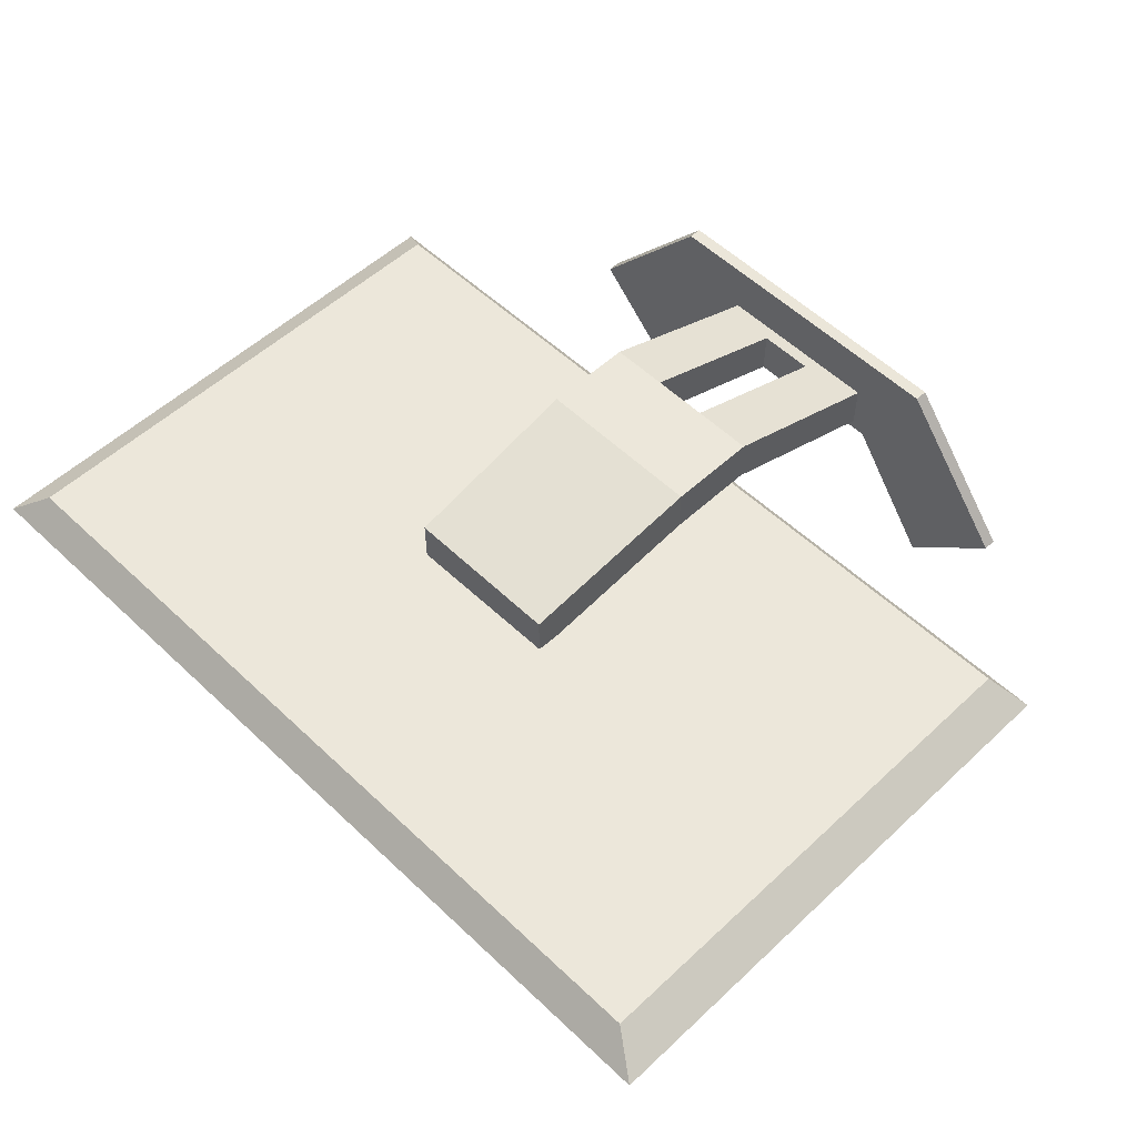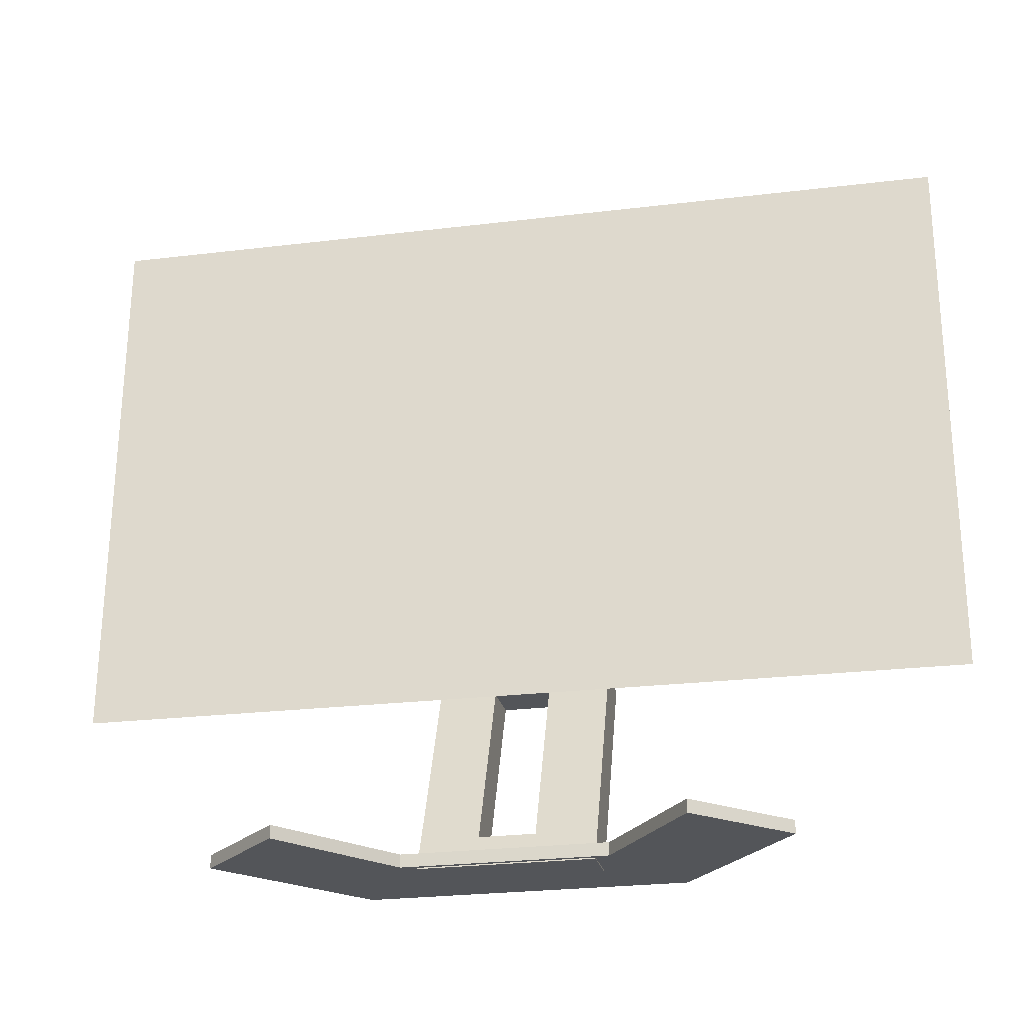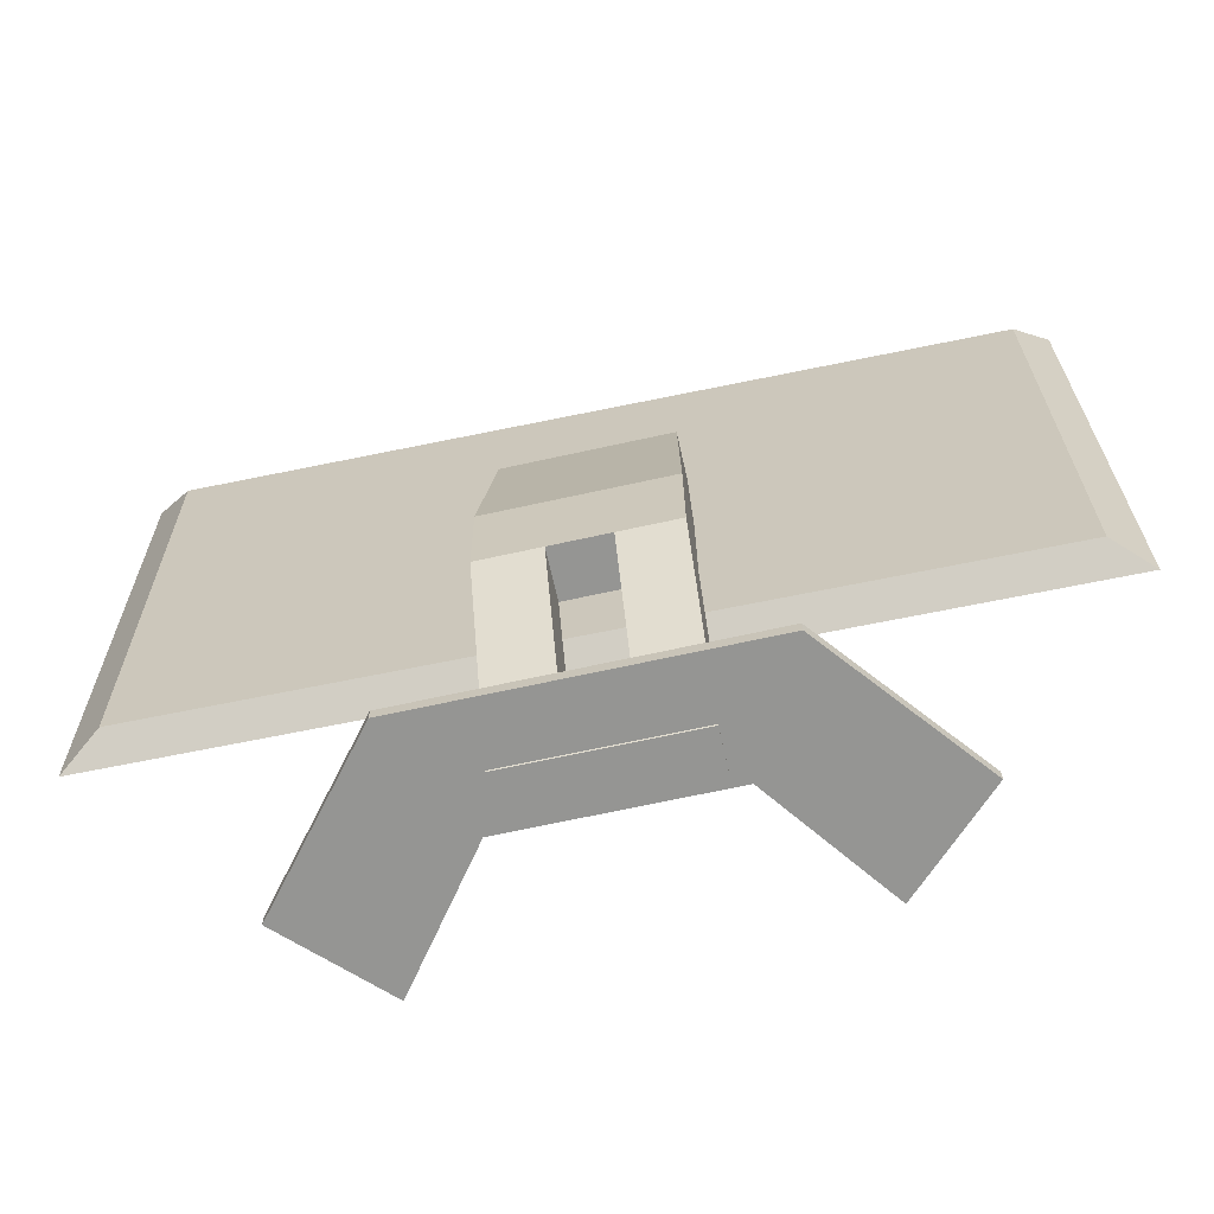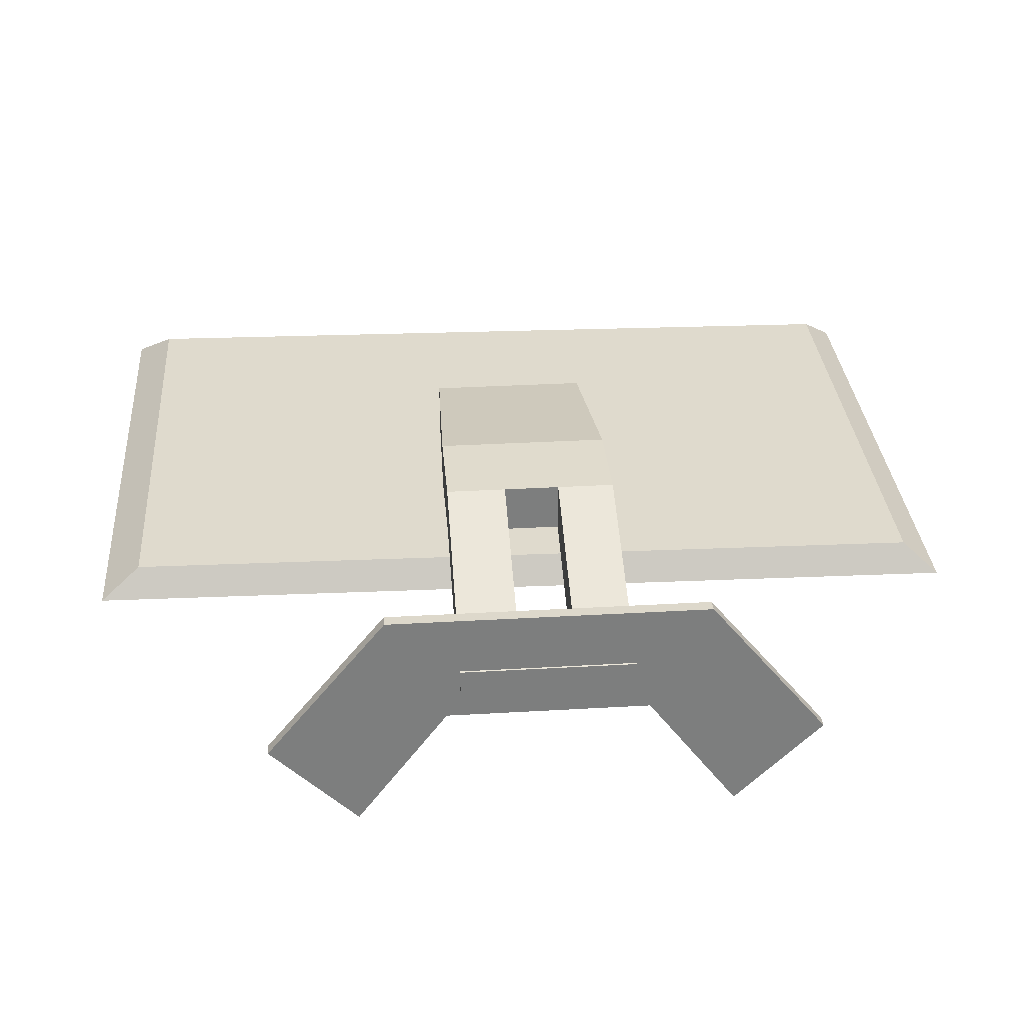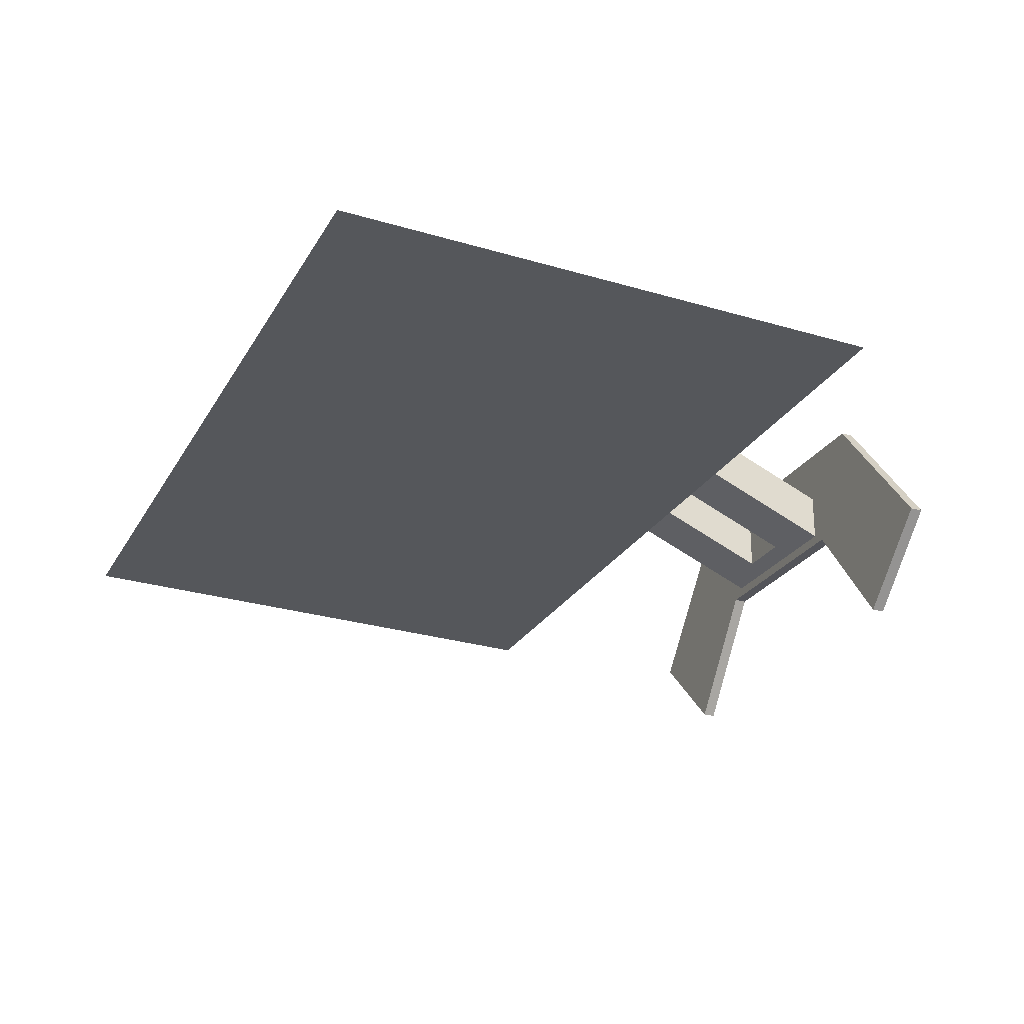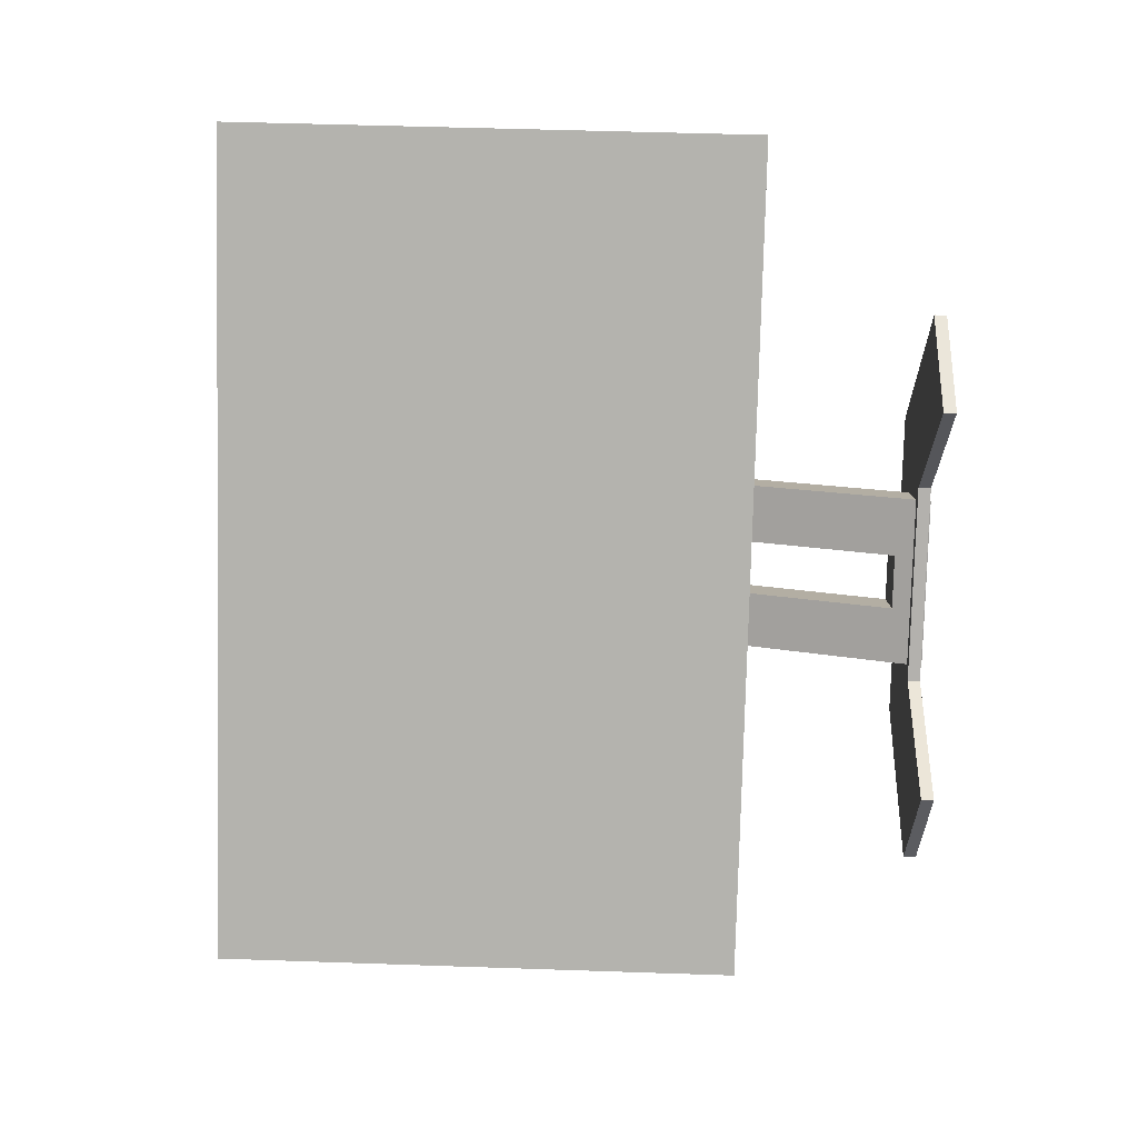
<metadata>
{"format":"obj","ext":"obj","renderer":"f3d","projection":"perspective","resolution":1024,"background":"white","views":[{"elev":55.8,"azim":-135.0,"up":"+Z"},{"elev":-24.3,"azim":-167.8,"up":"+Y"},{"elev":-67.3,"azim":12.5,"up":"+Y"},{"elev":31.1,"azim":-4.8,"up":"+Z"},{"elev":-24.9,"azim":-113.8,"up":"+Z"},{"elev":-79.2,"azim":-91.5,"up":"+Z"}]}
</metadata>
<code>
g default
v -0.1226 1.33 -0.6851
v 0.09008 1.33 -0.6851
v -0.08386 1.33 -0.7597
v 0.0513 1.33 -0.7597
v -0.2026 1.33 -0.7835
v -0.1446 1.33 -0.8412
v 0.1701 1.33 -0.7835
v 0.1121 1.33 -0.8412
v -0.1226 1.338 -0.6851
v 0.09008 1.338 -0.6851
v 0.0513 1.338 -0.7597
v -0.08386 1.338 -0.7597
v -0.1446 1.338 -0.8412
v -0.2026 1.338 -0.7835
v 0.1701 1.338 -0.7835
v 0.1121 1.338 -0.8412
v -0.07454 1.525 -0.6652
v 0.04095 1.525 -0.6652
v -0.07046 1.651 -0.6847
v 0.03686 1.651 -0.6847
v -0.07454 1.464 -0.6675
v 0.04095 1.464 -0.6675
v 0.002722 1.464 -0.6675
v -0.03444 1.464 -0.6675
v -0.03444 1.525 -0.6652
v 0.002722 1.525 -0.6652
v -0.03451 1.651 -0.6847
v 0.002656 1.651 -0.6847
v -0.07454 1.329 -0.7249
v -0.03444 1.329 -0.7249
v 0.002722 1.329 -0.7249
v 0.04095 1.329 -0.7249
v -0.03444 1.35 -0.7159
v -0.07454 1.35 -0.7159
v 0.002722 1.35 -0.7159
v 0.04095 1.35 -0.7159
v -0.07454 1.525 -0.6974
v 0.04095 1.525 -0.6974
v -0.07046 1.651 -0.7169
v 0.03686 1.651 -0.7169
v -0.07454 1.464 -0.6997
v 0.04095 1.464 -0.6997
v 0.002722 1.464 -0.6997
v -0.03444 1.464 -0.6997
v -0.03444 1.525 -0.6974
v 0.002722 1.525 -0.6974
v -0.03451 1.651 -0.7169
v 0.002656 1.651 -0.7169
v -0.07454 1.329 -0.7571
v -0.03444 1.329 -0.7571
v 0.002722 1.329 -0.7571
v 0.04095 1.329 -0.7571
v -0.03444 1.35 -0.748
v -0.07454 1.35 -0.748
v 0.002722 1.35 -0.7481
v 0.04095 1.35 -0.7481
v -0.29 1.802 -0.7067
v 0.253 1.802 -0.7148
v 0.2523 1.461 -0.7242
v -0.2907 1.461 -0.7162
v 0.2761 1.82 -0.7329
v 0.2753 1.448 -0.7432
v -0.3165 1.448 -0.7344
v -0.3157 1.82 -0.7241
v 0.2554 1.807 -0.733
v 0.2546 1.461 -0.7425
v -0.2958 1.461 -0.7343
v -0.2951 1.807 -0.7248
g pPlane31
f 9 10 11 12
f 9 12 13 14
f 11 10 15 16
f 1 3 4 2
f 1 5 6 3
f 4 8 7 2
f 1 2 10 9
f 4 3 12 11
f 3 6 13 12
f 6 5 14 13
f 5 1 9 14
f 2 7 15 10
f 7 8 16 15
f 8 4 11 16
f 24 23 26 25
f 25 26 28 27
f 17 25 27 19
f 25 17 21 24
f 18 26 23 22
f 28 26 18 20
f 33 34 29 30
f 22 23 35 36
f 24 21 34 33
f 36 35 31 32
f 33 30 31 35
f 44 45 46 43
f 45 47 48 46
f 37 39 47 45
f 45 44 41 37
f 38 42 43 46
f 48 40 38 46
f 53 50 49 54
f 42 56 55 43
f 44 53 54 41
f 56 52 51 55
f 53 55 51 50
f 19 27 47 39
f 27 28 48 47
f 28 20 40 48
f 20 18 38 40
f 18 22 42 38
f 22 36 56 42
f 36 32 52 56
f 32 31 51 52
f 31 30 50 51
f 30 29 49 50
f 29 34 54 49
f 34 21 41 54
f 21 17 37 41
f 17 19 39 37
f 23 24 44 43
f 24 33 53 44
f 33 35 55 53
f 35 23 43 55
f 65 66 67 68
f 58 57 60 59
f 57 58 61 64
f 58 59 62 61
f 59 60 63 62
f 60 57 64 63
f 61 62 66 65
f 62 63 67 66
f 63 64 68 67
f 64 61 65 68

</code>
